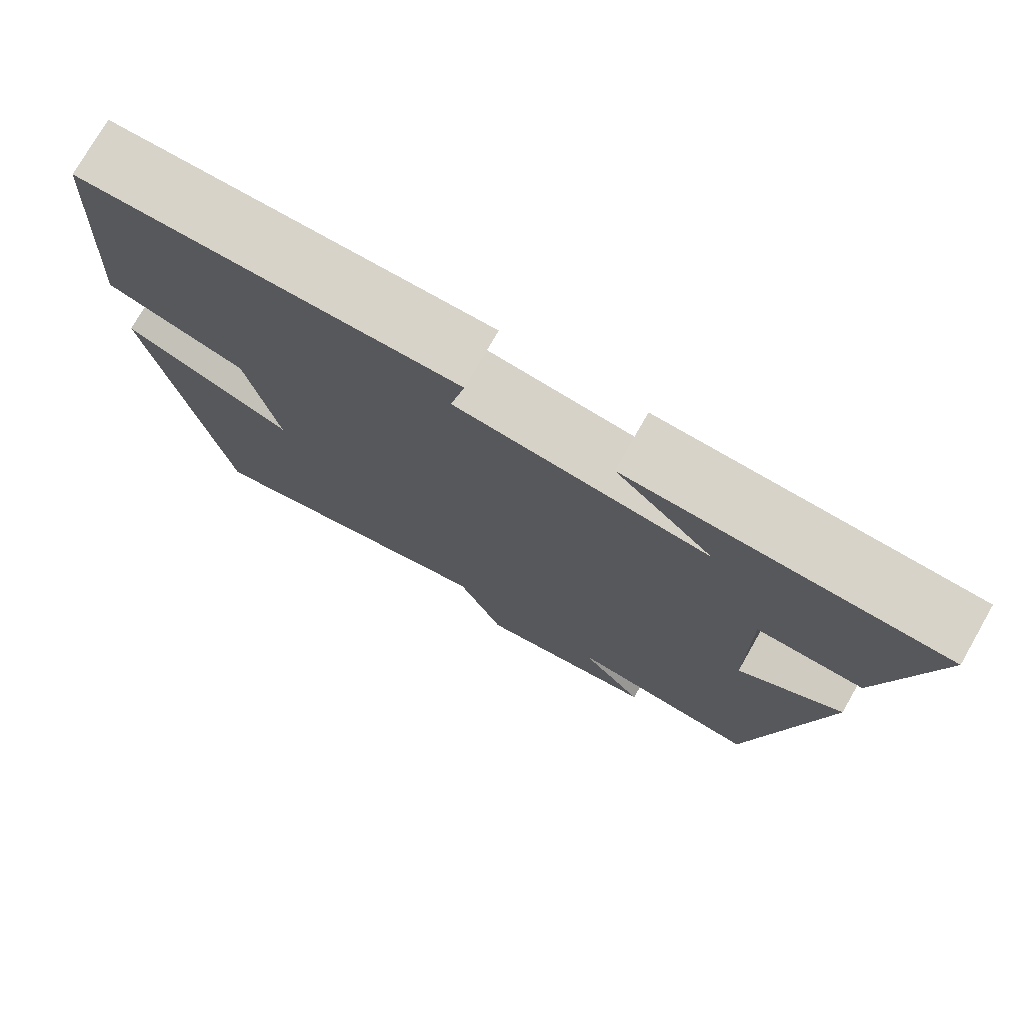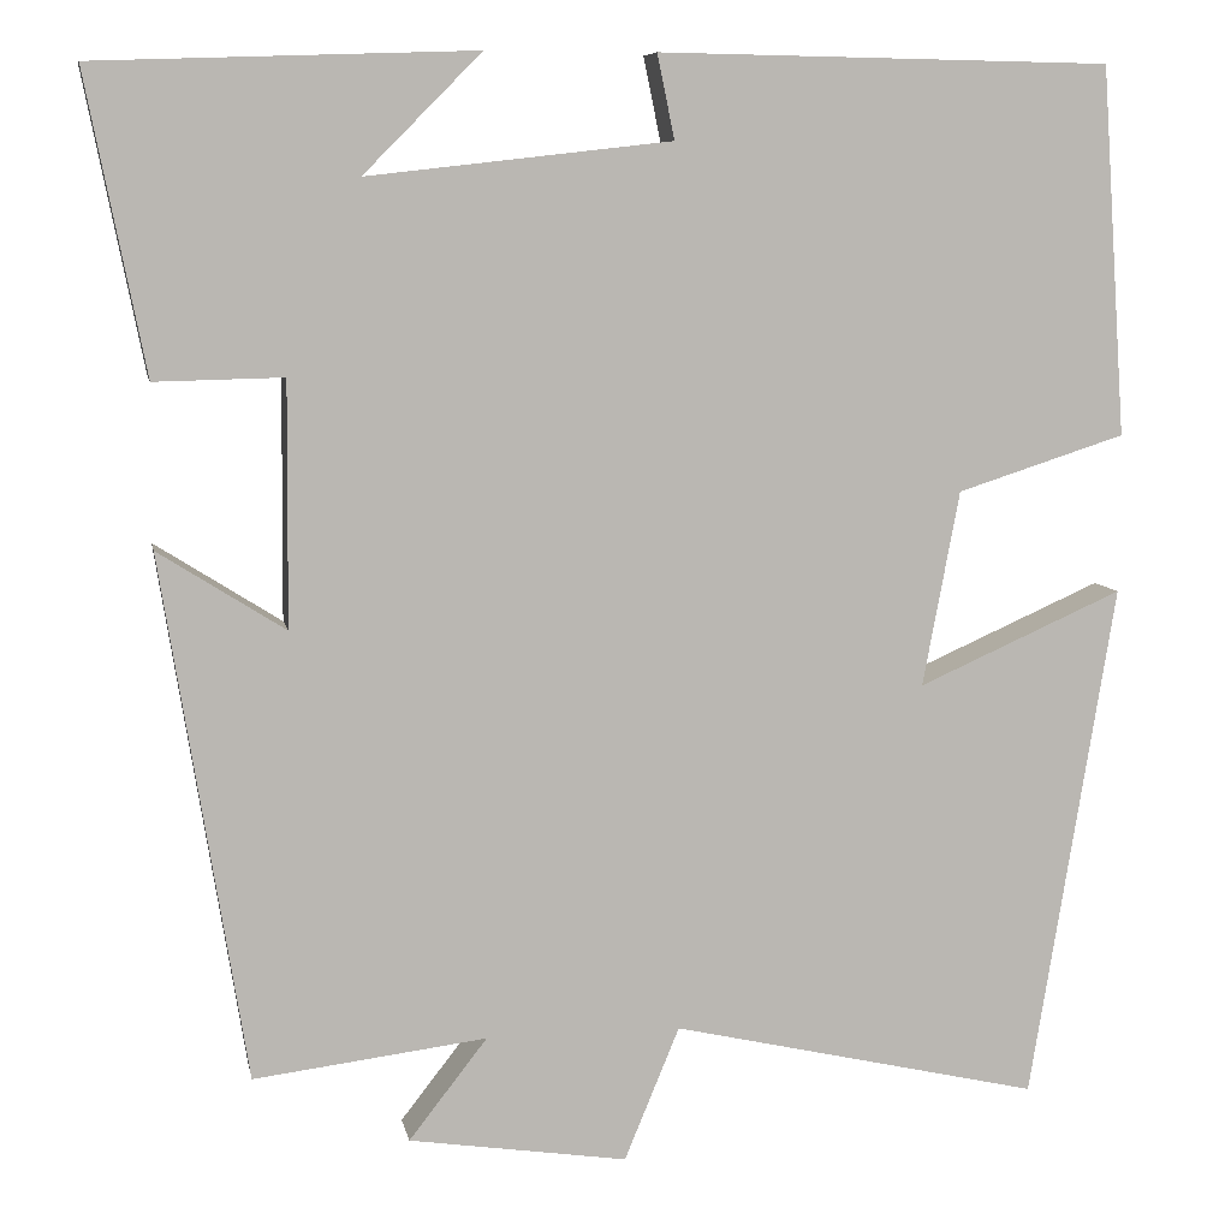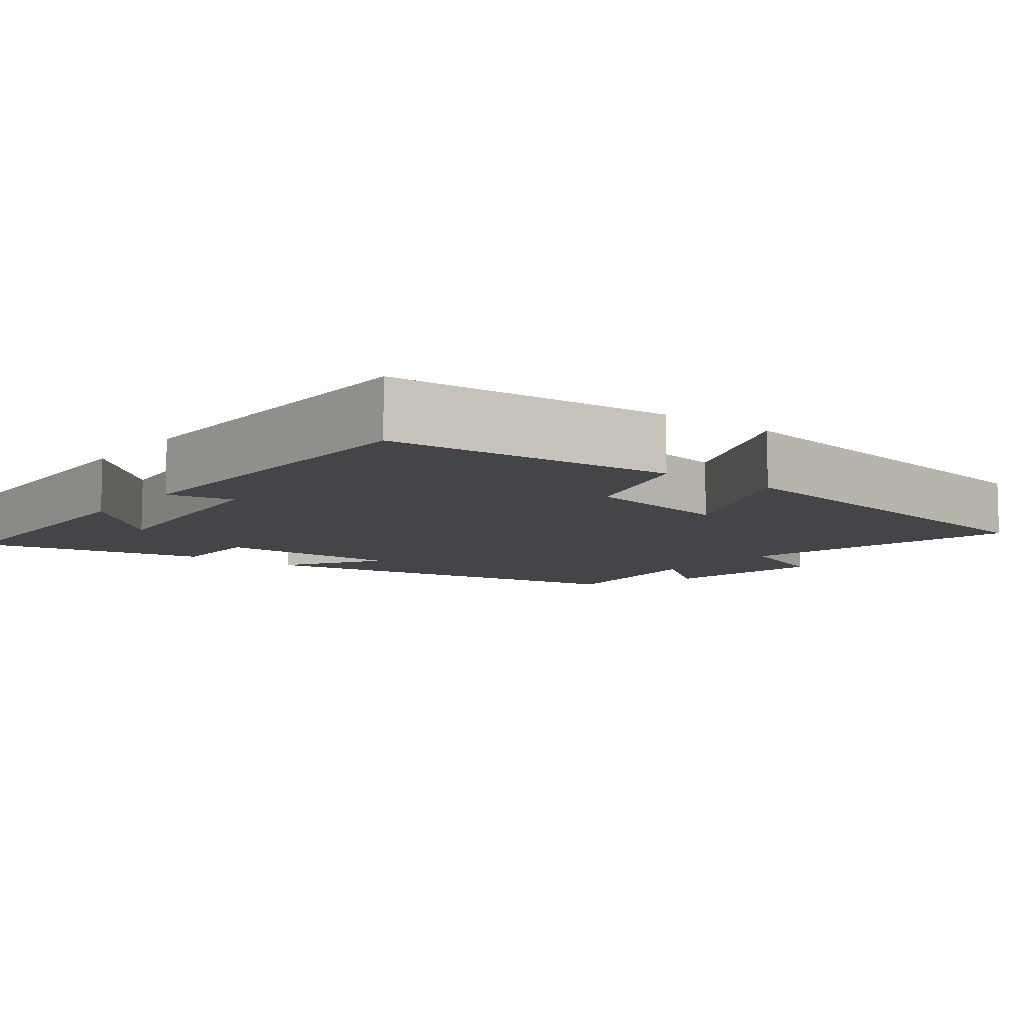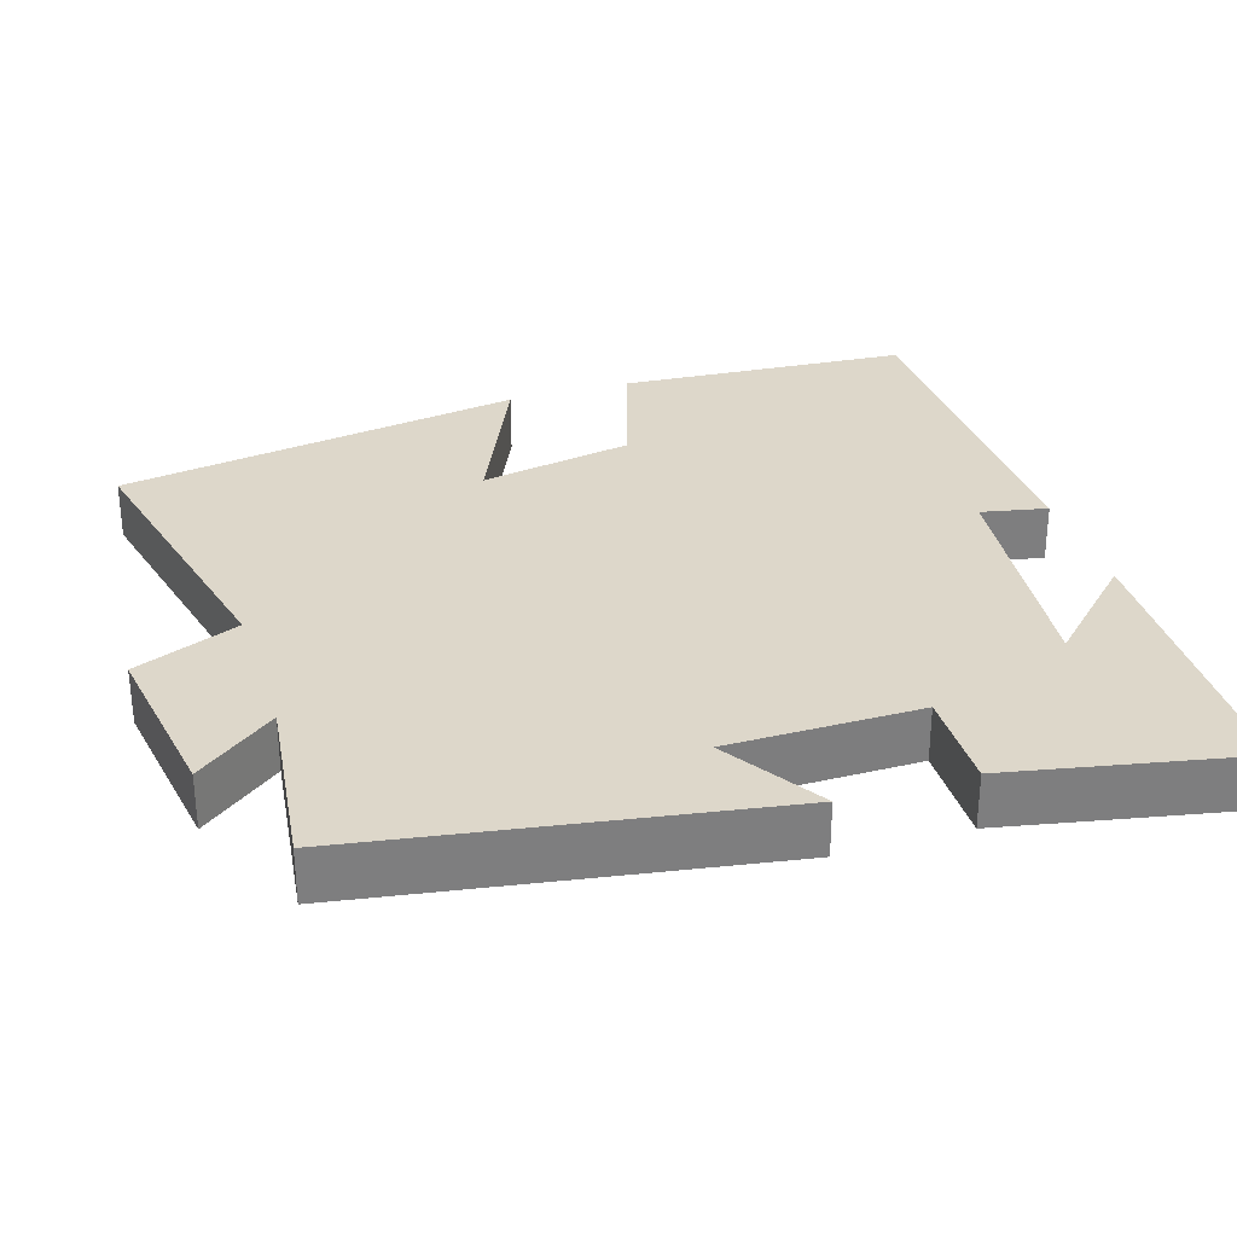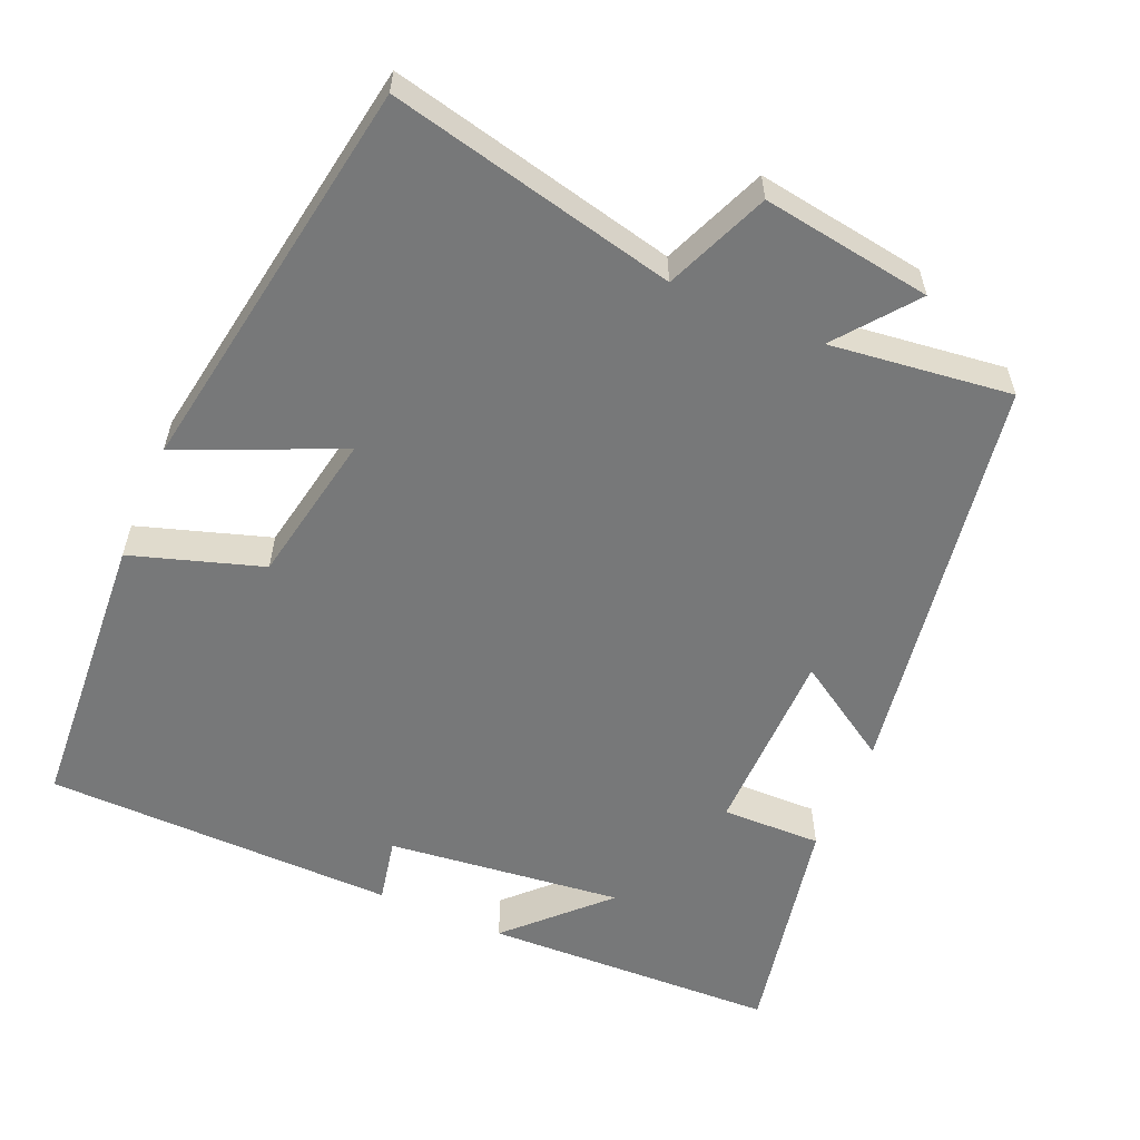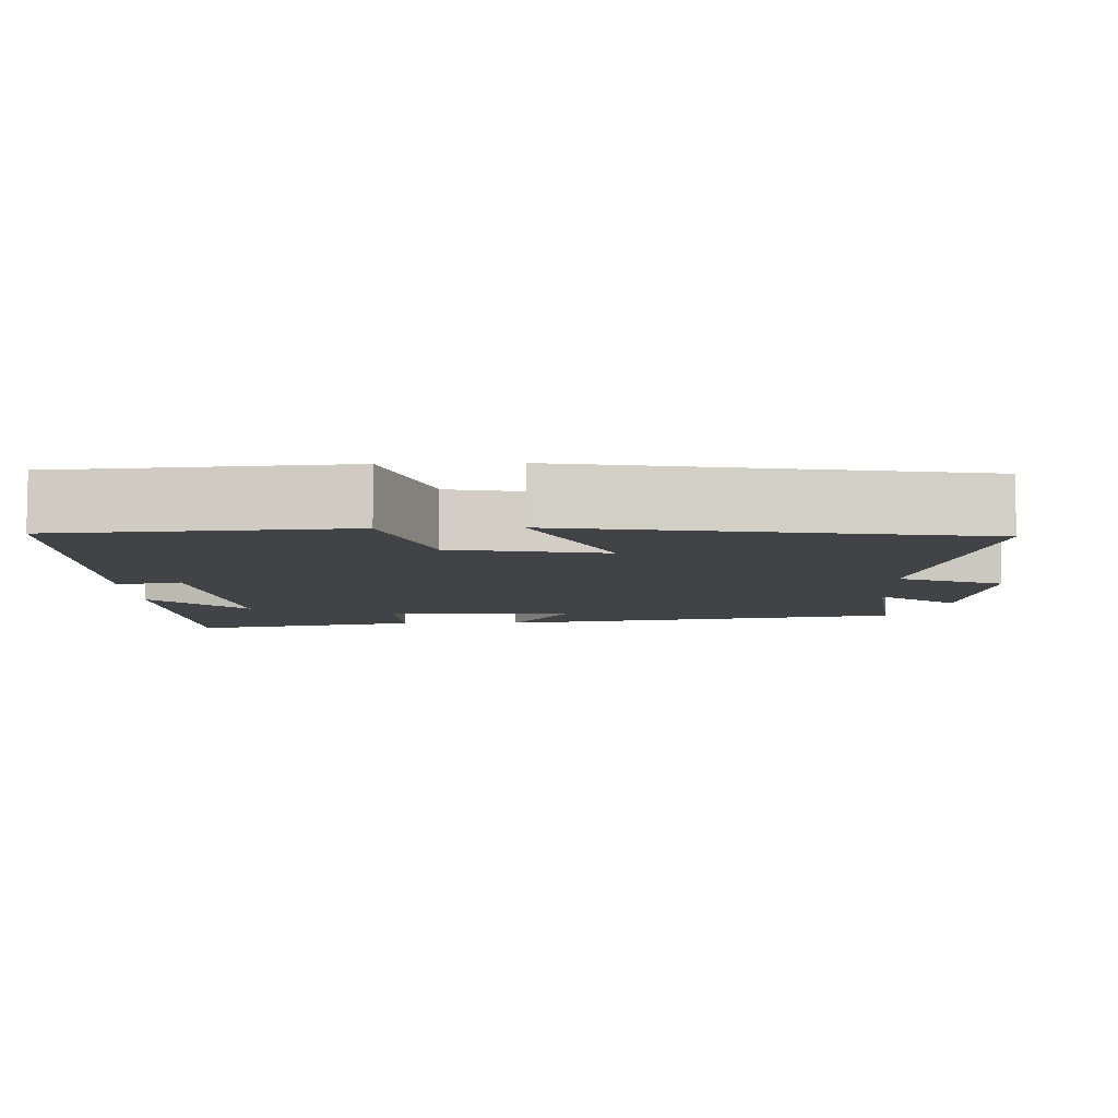
<metadata>
{"format":"obj","ext":"obj","renderer":"f3d","projection":"perspective","resolution":1024,"background":"white","views":[{"elev":76.0,"azim":-150.2,"up":"+Z"},{"elev":7.8,"azim":-10.7,"up":"+Z"},{"elev":-8.6,"azim":52.4,"up":"+Y"},{"elev":30.9,"azim":-107.6,"up":"+Y"},{"elev":-57.4,"azim":156.6,"up":"+Y"},{"elev":-7.4,"azim":92.0,"up":"+Y"}]}
</metadata>
<code>
v 0.412 0.07 -0.587
v 0.03 0.07 -0.5
v -0.027 0.07 -0.638
v -0.253 0.07 -0.604
v -0.172 0.07 -0.5
v -0.413 0.07 -0.53
v -0.5 0.07 0.012
v -0.369 0.07 -0.071
v -0.367 0.07 0.181
v -0.5 0.07 0.178
v -0.561 0.07 0.486
v -0.169 0.07 0.5
v -0.291 0.07 0.377
v 0.023 0.07 0.413
v 0.005 0.07 0.5
v 0.474 0.07 0.493
v 0.5 0.07 0.112
v 0.326 0.07 0.056
v 0.288 0.07 -0.146
v 0.5 0.07 -0.052
v 0.412 0 -0.587
v 0.03 0 -0.5
v -0.027 0 -0.638
v -0.253 0 -0.604
v -0.172 0 -0.5
v -0.413 0 -0.53
v -0.5 0 0.012
v -0.369 0 -0.071
v -0.367 0 0.181
v -0.5 0 0.178
v -0.561 0 0.486
v -0.169 0 0.5
v -0.291 0 0.377
v 0.023 0 0.413
v 0.005 0 0.5
v 0.474 0 0.493
v 0.5 0 0.112
v 0.326 0 0.056
v 0.288 0 -0.146
v 0.5 0 -0.052
f 19 20 1 2
f 18 19 2
f 15 16 17 18
f 14 15 18
f 13 14 18 2
f 10 11 12 13
f 9 10 13
f 8 9 13 2
f 5 6 7 8
f 5 8 2 3
f 3 4 5
f 22 21 40 39
f 22 39 38
f 38 37 36 35
f 38 35 34
f 22 38 34 33
f 33 32 31 30
f 33 30 29
f 22 33 29 28
f 28 27 26 25
f 23 22 28 25
f 25 24 23
f 1 21 22 2
f 2 22 23 3
f 3 23 24 4
f 4 24 25 5
f 5 25 26 6
f 6 26 27 7
f 7 27 28 8
f 8 28 29 9
f 9 29 30 10
f 10 30 31 11
f 11 31 32 12
f 12 32 33 13
f 13 33 34 14
f 14 34 35 15
f 15 35 36 16
f 16 36 37 17
f 17 37 38 18
f 18 38 39 19
f 19 39 40 20
f 20 40 21 1

</code>
